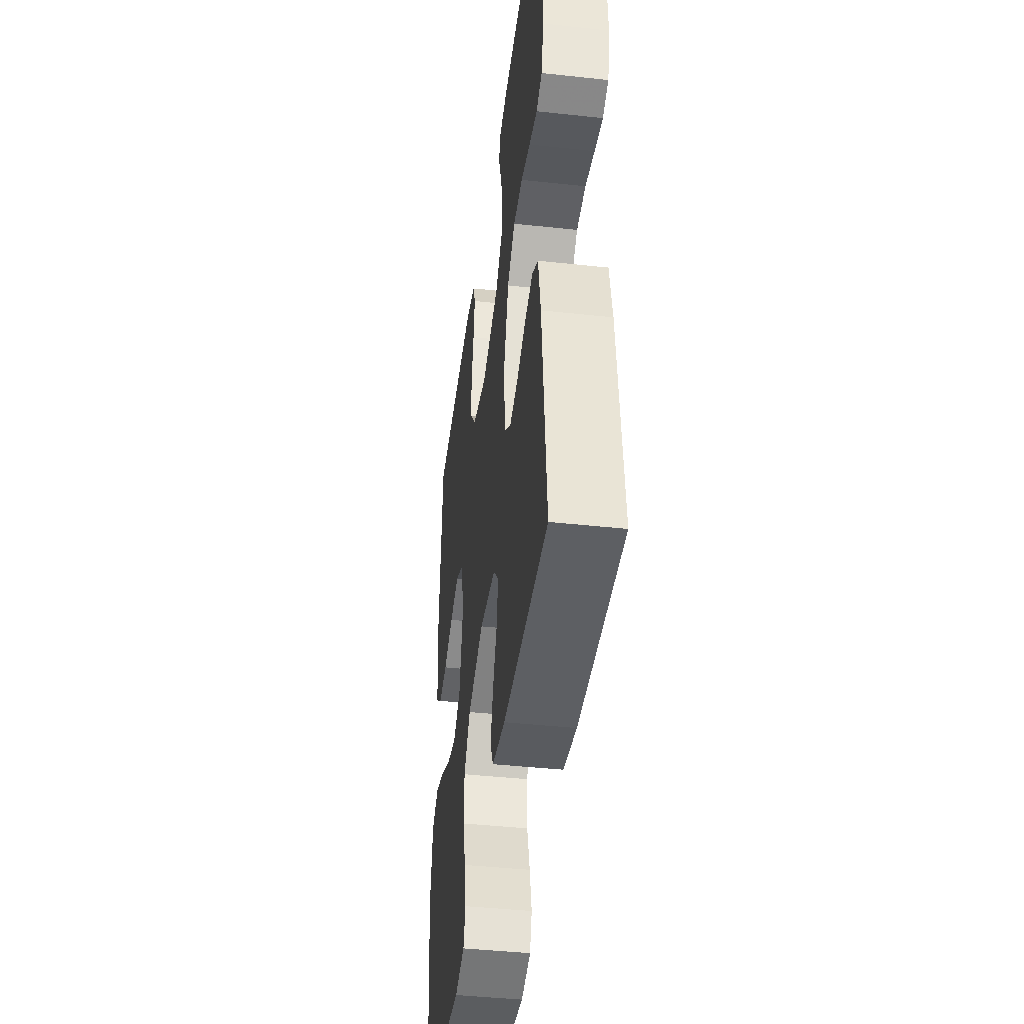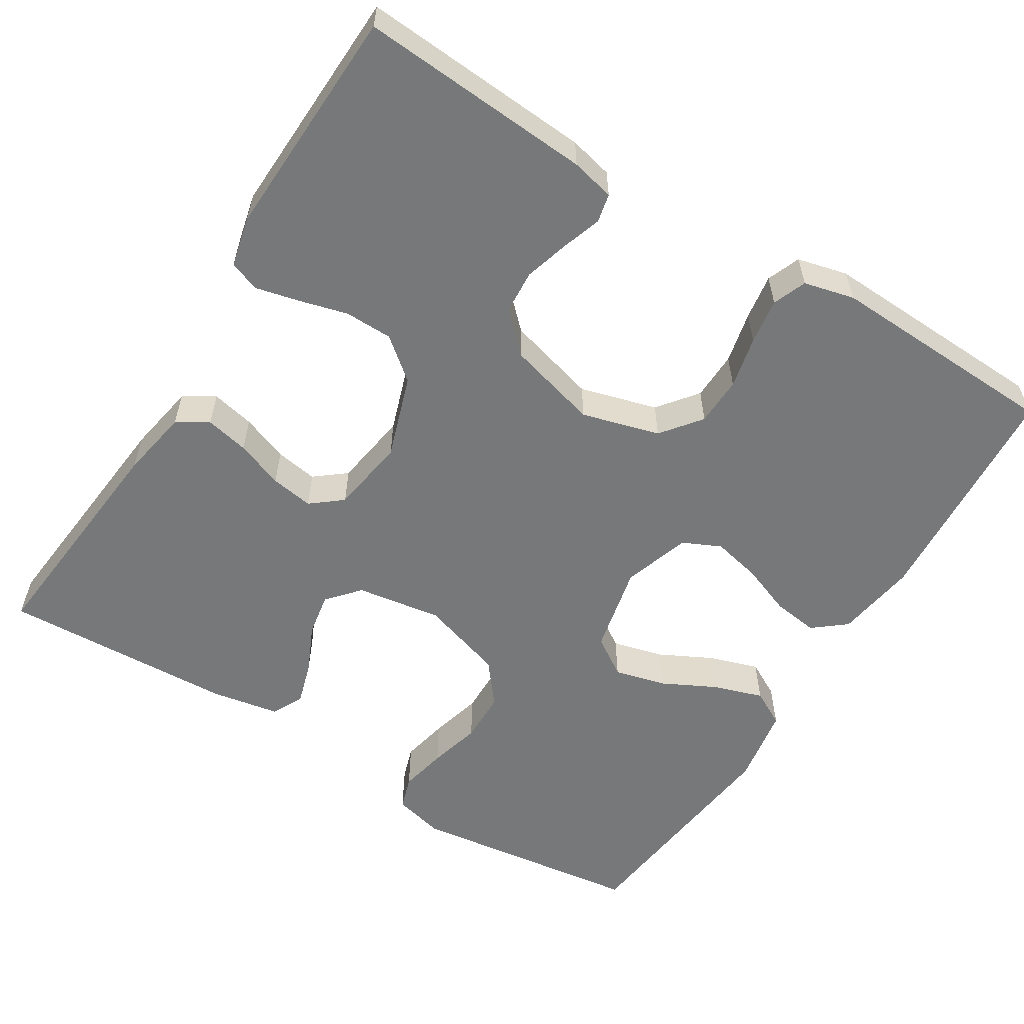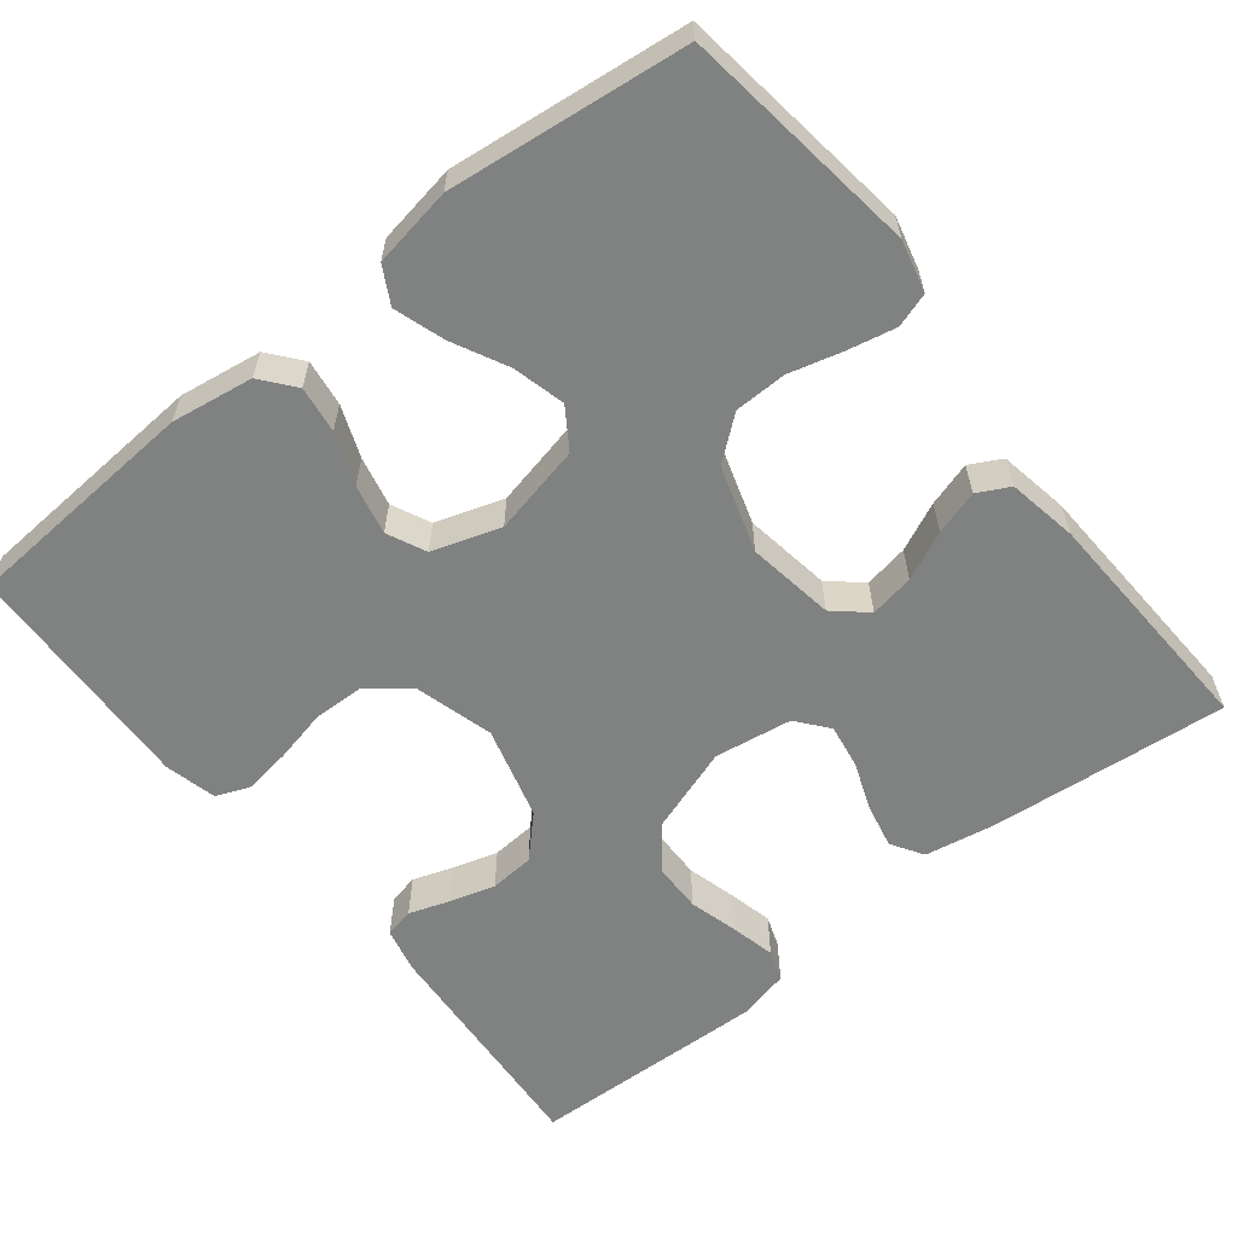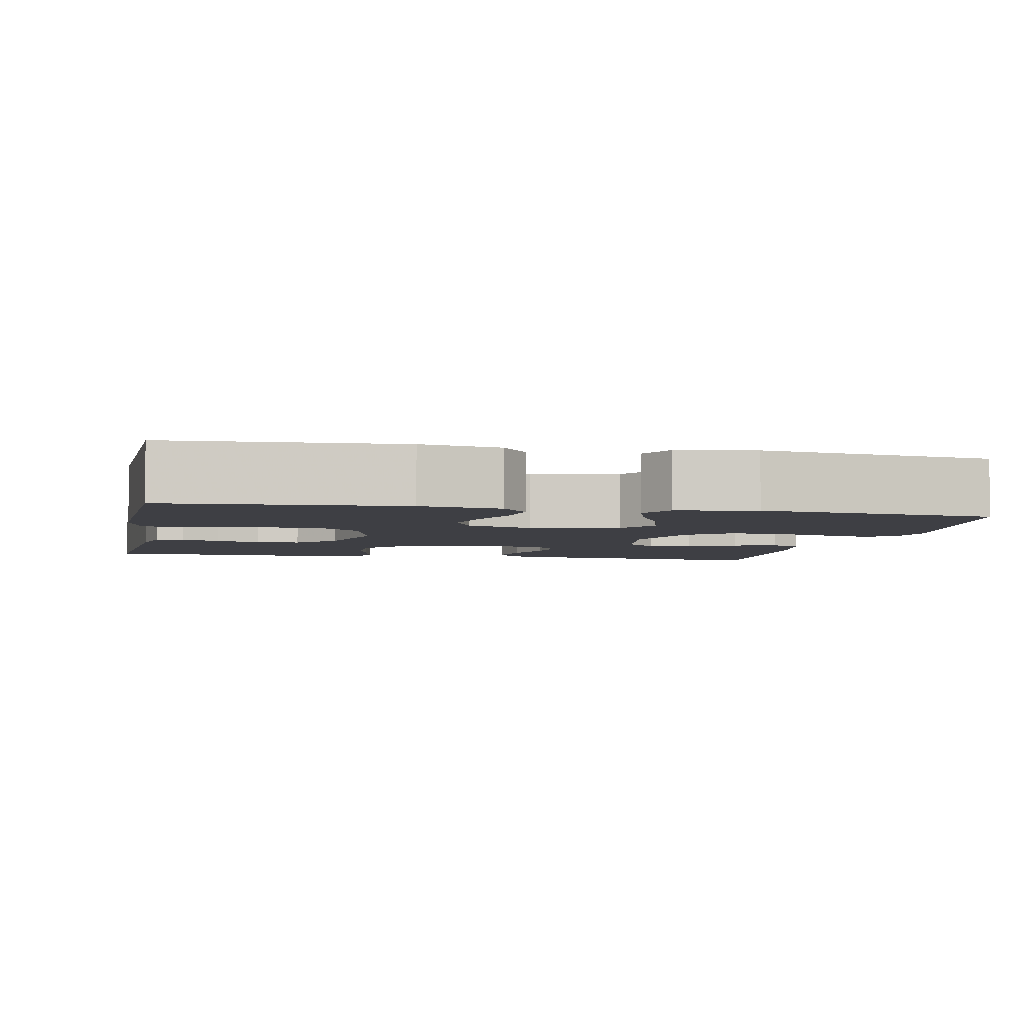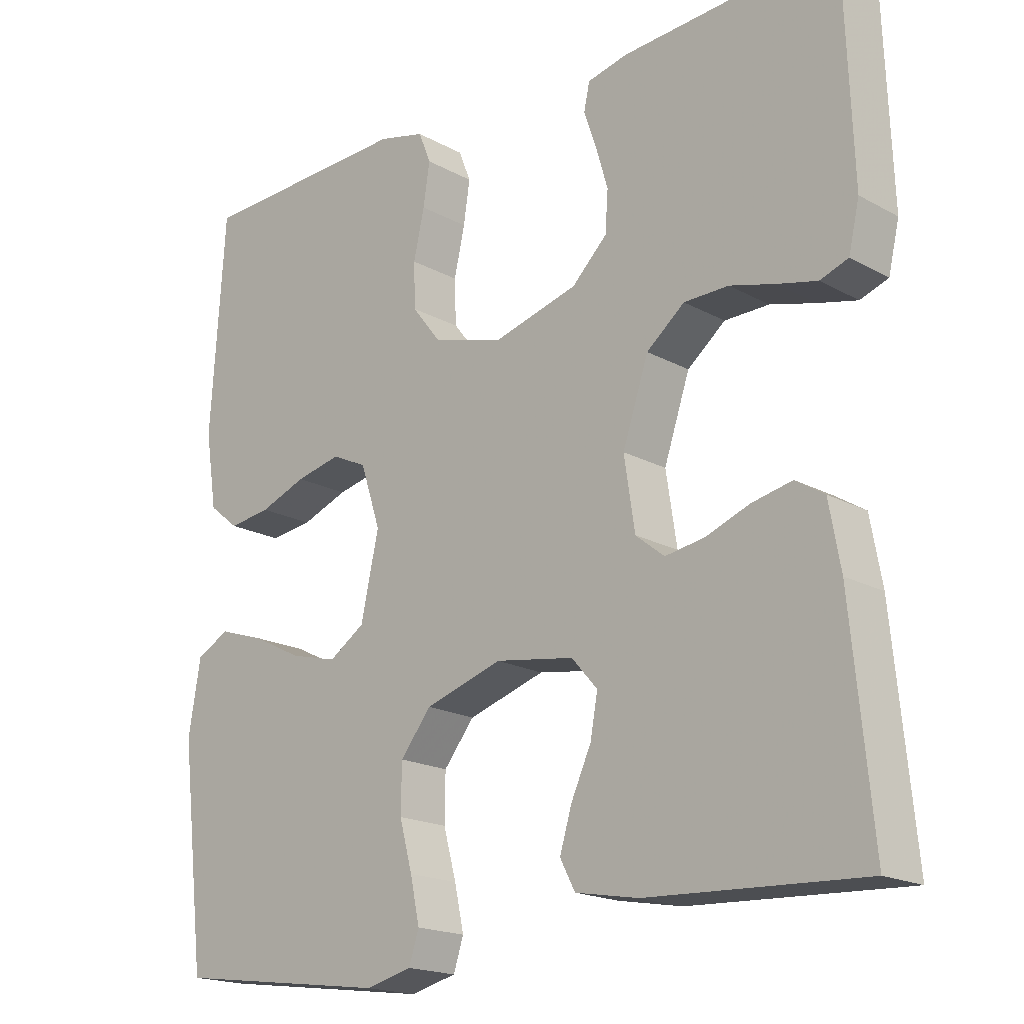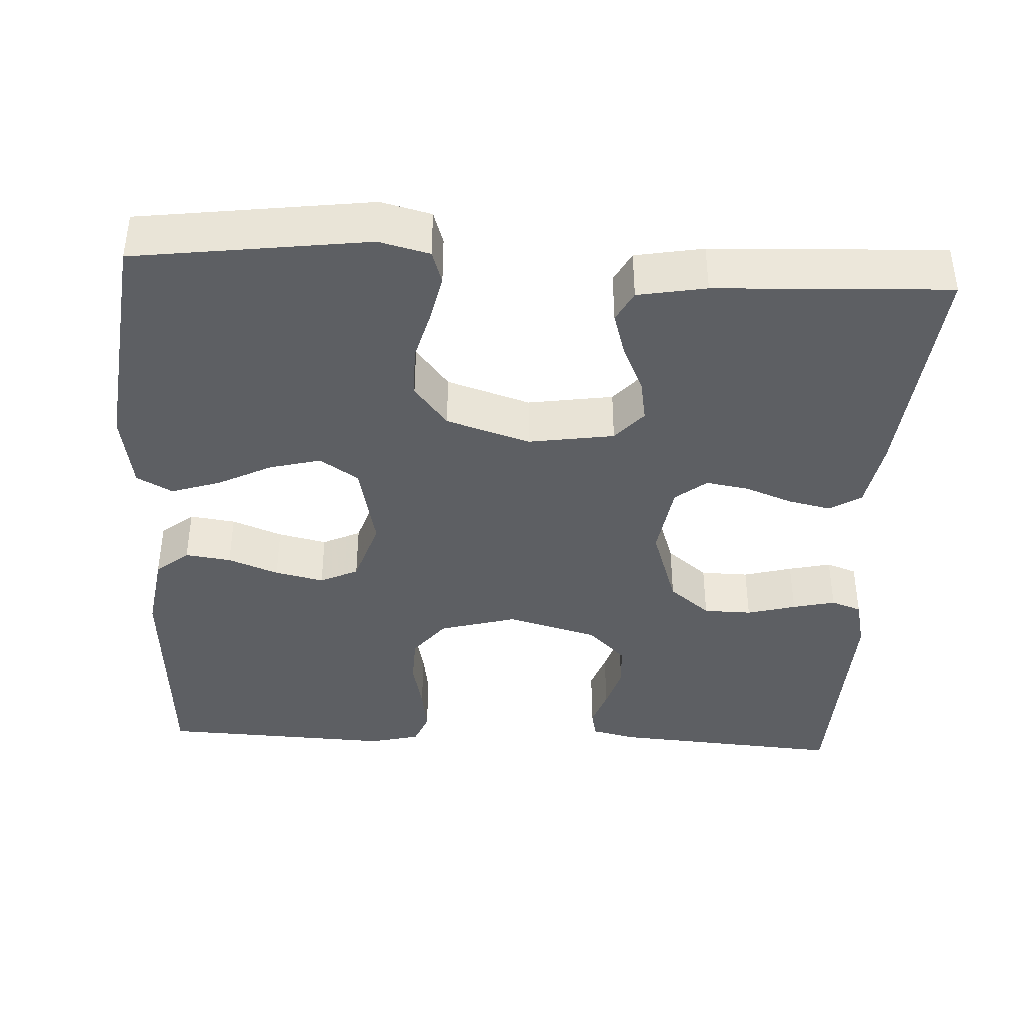
<metadata>
{"format":"obj","ext":"obj","renderer":"f3d","projection":"perspective","resolution":1024,"background":"white","views":[{"elev":-42.8,"azim":-97.4,"up":"+Z"},{"elev":-57.4,"azim":-31.8,"up":"+Y"},{"elev":-60.3,"azim":128.5,"up":"+Y"},{"elev":-4.4,"azim":78.4,"up":"+Y"},{"elev":-18.4,"azim":-136.5,"up":"+Z"},{"elev":-40.1,"azim":176.9,"up":"+Y"}]}
</metadata>
<code>
v 0.5 0.07 0.5
v 0.52 0.07 0.2
v 0.504 0.07 0.096
v 0.462 0.07 0.062
v 0.403 0.07 0.07
v 0.338 0.07 0.095
v 0.275 0.07 0.109
v 0.226 0.07 0.086
v 0.198 0.07 0
v 0.223 0.07 -0.114
v 0.273 0.07 -0.147
v 0.339 0.07 -0.13
v 0.408 0.07 -0.095
v 0.472 0.07 -0.074
v 0.518 0.07 -0.099
v 0.535 0.07 -0.2
v 0.5 0.07 -0.5
v 0.2 0.07 -0.54
v 0.135 0.07 -0.524
v 0.121 0.07 -0.481
v 0.134 0.07 -0.42
v 0.152 0.07 -0.353
v 0.151 0.07 -0.287
v 0.108 0.07 -0.233
v 0 0.07 -0.199
v -0.11 0.07 -0.216
v -0.146 0.07 -0.257
v -0.136 0.07 -0.313
v -0.108 0.07 -0.374
v -0.091 0.07 -0.43
v -0.112 0.07 -0.47
v -0.2 0.07 -0.486
v -0.5 0.07 -0.5
v -0.471 0.07 -0.2
v -0.455 0.07 -0.111
v -0.415 0.07 -0.086
v -0.359 0.07 -0.098
v -0.298 0.07 -0.121
v -0.243 0.07 -0.13
v -0.203 0.07 -0.098
v -0.188 0.07 0
v -0.224 0.07 0.107
v -0.277 0.07 0.15
v -0.339 0.07 0.151
v -0.402 0.07 0.134
v -0.457 0.07 0.121
v -0.496 0.07 0.135
v -0.511 0.07 0.2
v -0.5 0.07 0.5
v -0.2 0.07 0.479
v -0.144 0.07 0.466
v -0.136 0.07 0.429
v -0.153 0.07 0.379
v -0.17 0.07 0.321
v -0.166 0.07 0.265
v -0.117 0.07 0.217
v 0 0.07 0.185
v 0.1 0.07 0.213
v 0.14 0.07 0.264
v 0.142 0.07 0.327
v 0.127 0.07 0.394
v 0.118 0.07 0.453
v 0.135 0.07 0.496
v 0.2 0.07 0.512
v 0.5 0 0.5
v 0.52 0 0.2
v 0.504 0 0.096
v 0.462 0 0.062
v 0.403 0 0.07
v 0.338 0 0.095
v 0.275 0 0.109
v 0.226 0 0.086
v 0.198 0 0
v 0.223 0 -0.114
v 0.273 0 -0.147
v 0.339 0 -0.13
v 0.408 0 -0.095
v 0.472 0 -0.074
v 0.518 0 -0.099
v 0.535 0 -0.2
v 0.5 0 -0.5
v 0.2 0 -0.54
v 0.135 0 -0.524
v 0.121 0 -0.481
v 0.134 0 -0.42
v 0.152 0 -0.353
v 0.151 0 -0.287
v 0.108 0 -0.233
v 0 0 -0.199
v -0.11 0 -0.216
v -0.146 0 -0.257
v -0.136 0 -0.313
v -0.108 0 -0.374
v -0.091 0 -0.43
v -0.112 0 -0.47
v -0.2 0 -0.486
v -0.5 0 -0.5
v -0.471 0 -0.2
v -0.455 0 -0.111
v -0.415 0 -0.086
v -0.359 0 -0.098
v -0.298 0 -0.121
v -0.243 0 -0.13
v -0.203 0 -0.098
v -0.188 0 0
v -0.224 0 0.107
v -0.277 0 0.15
v -0.339 0 0.151
v -0.402 0 0.134
v -0.457 0 0.121
v -0.496 0 0.135
v -0.511 0 0.2
v -0.5 0 0.5
v -0.2 0 0.479
v -0.144 0 0.466
v -0.136 0 0.429
v -0.153 0 0.379
v -0.17 0 0.321
v -0.166 0 0.265
v -0.117 0 0.217
v 0 0 0.185
v 0.1 0 0.213
v 0.14 0 0.264
v 0.142 0 0.327
v 0.127 0 0.394
v 0.118 0 0.453
v 0.135 0 0.496
v 0.2 0 0.512
f 60 61 62 63
f 60 63 64 1
f 50 51 52 53
f 50 53 54
f 49 50 54 55
f 44 45 46 47
f 44 47 48 49
f 35 36 37 38
f 35 38 39
f 34 35 39
f 33 34 39
f 32 33 39 40
f 28 29 30 31
f 27 28 31 32
f 19 20 21 22
f 17 18 19 22
f 17 22 23
f 16 17 23 24
f 12 13 14 15
f 11 12 15 16
f 3 4 5 6
f 3 6 7
f 2 3 7
f 59 60 1 2
f 58 59 2 7
f 57 58 7 8
f 56 57 8 9
f 44 49 55 56
f 43 44 56
f 42 43 56 9
f 41 42 9 10
f 27 32 40 41
f 26 27 41
f 25 26 41 10
f 11 16 24 25
f 10 11 25
f 127 126 125 124
f 65 128 127 124
f 117 116 115 114
f 118 117 114
f 119 118 114 113
f 111 110 109 108
f 113 112 111 108
f 102 101 100 99
f 103 102 99
f 103 99 98
f 103 98 97
f 104 103 97 96
f 95 94 93 92
f 96 95 92 91
f 86 85 84 83
f 86 83 82 81
f 87 86 81
f 88 87 81 80
f 79 78 77 76
f 80 79 76 75
f 70 69 68 67
f 71 70 67
f 71 67 66
f 66 65 124 123
f 71 66 123 122
f 72 71 122 121
f 73 72 121 120
f 120 119 113 108
f 120 108 107
f 73 120 107 106
f 74 73 106 105
f 105 104 96 91
f 105 91 90
f 74 105 90 89
f 89 88 80 75
f 89 75 74
f 1 65 66 2
f 2 66 67 3
f 3 67 68 4
f 4 68 69 5
f 5 69 70 6
f 6 70 71 7
f 7 71 72 8
f 8 72 73 9
f 9 73 74 10
f 10 74 75 11
f 11 75 76 12
f 12 76 77 13
f 13 77 78 14
f 14 78 79 15
f 15 79 80 16
f 16 80 81 17
f 17 81 82 18
f 18 82 83 19
f 19 83 84 20
f 20 84 85 21
f 21 85 86 22
f 22 86 87 23
f 23 87 88 24
f 24 88 89 25
f 25 89 90 26
f 26 90 91 27
f 27 91 92 28
f 28 92 93 29
f 29 93 94 30
f 30 94 95 31
f 31 95 96 32
f 32 96 97 33
f 33 97 98 34
f 34 98 99 35
f 35 99 100 36
f 36 100 101 37
f 37 101 102 38
f 38 102 103 39
f 39 103 104 40
f 40 104 105 41
f 41 105 106 42
f 42 106 107 43
f 43 107 108 44
f 44 108 109 45
f 45 109 110 46
f 46 110 111 47
f 47 111 112 48
f 48 112 113 49
f 49 113 114 50
f 50 114 115 51
f 51 115 116 52
f 52 116 117 53
f 53 117 118 54
f 54 118 119 55
f 55 119 120 56
f 56 120 121 57
f 57 121 122 58
f 58 122 123 59
f 59 123 124 60
f 60 124 125 61
f 61 125 126 62
f 62 126 127 63
f 63 127 128 64
f 64 128 65 1

</code>
